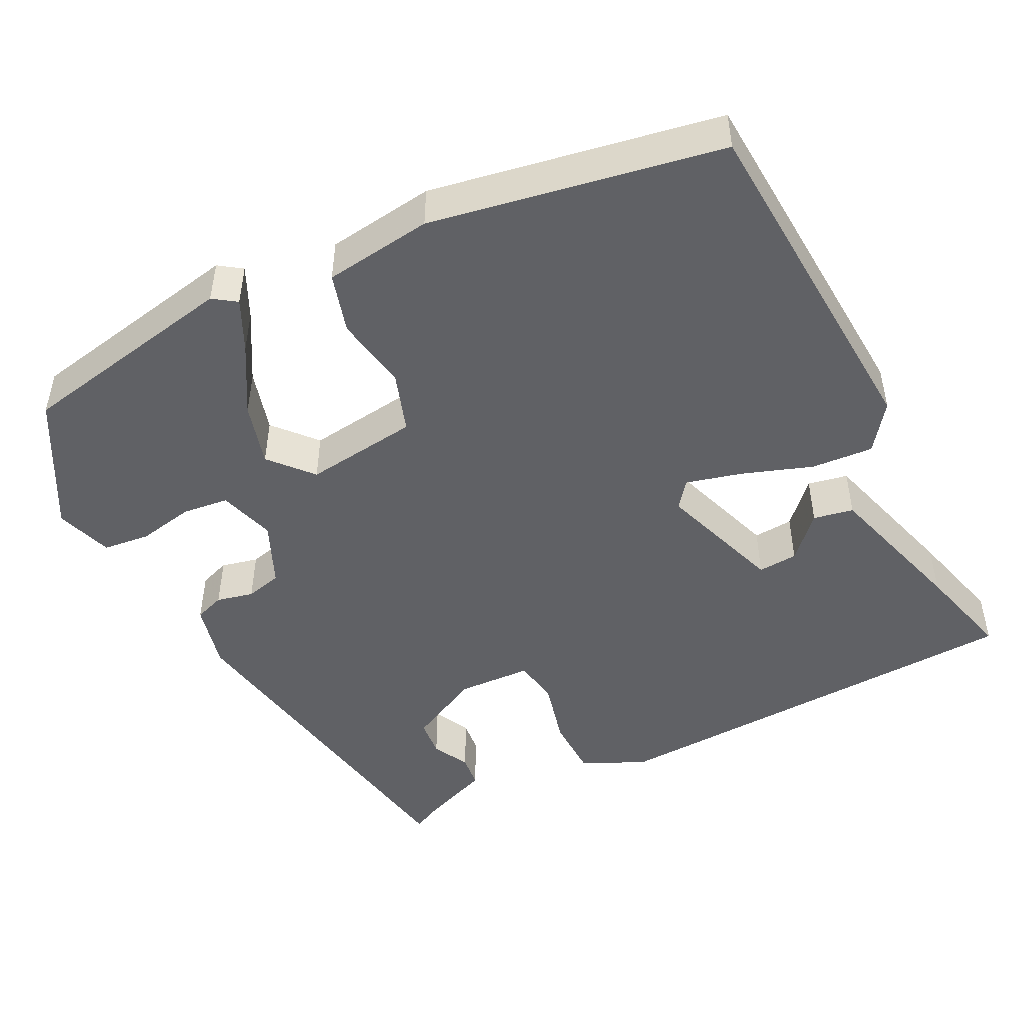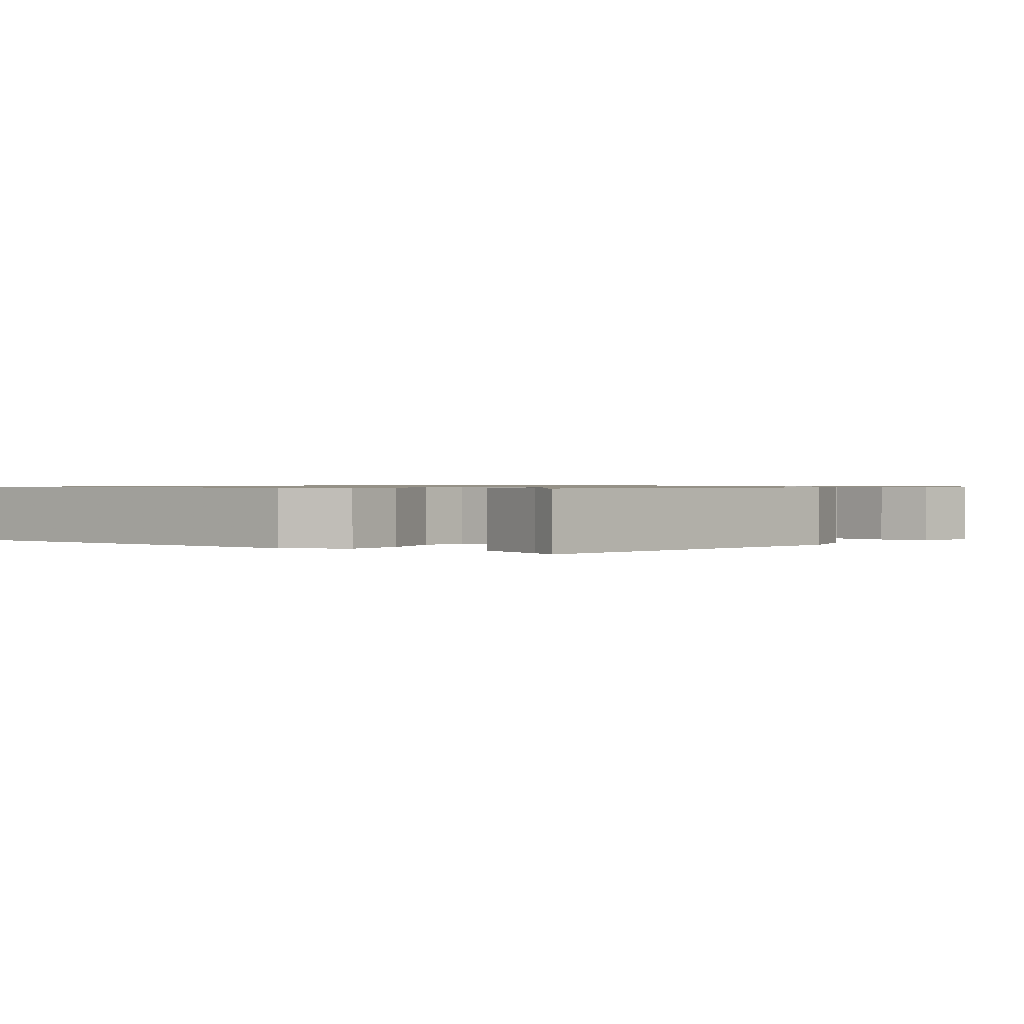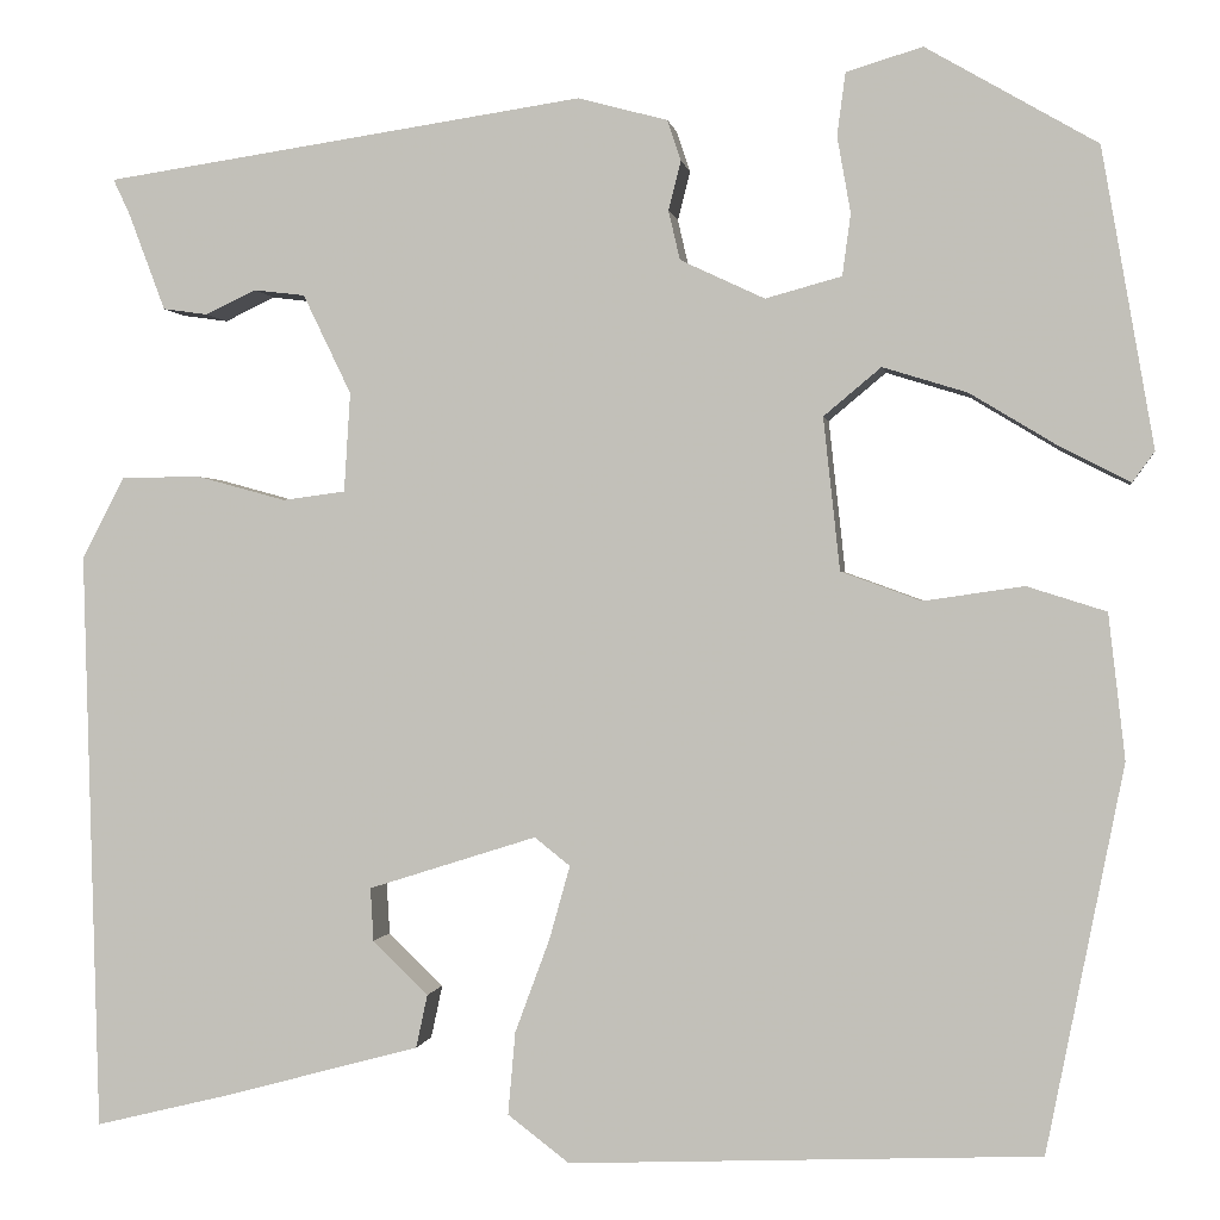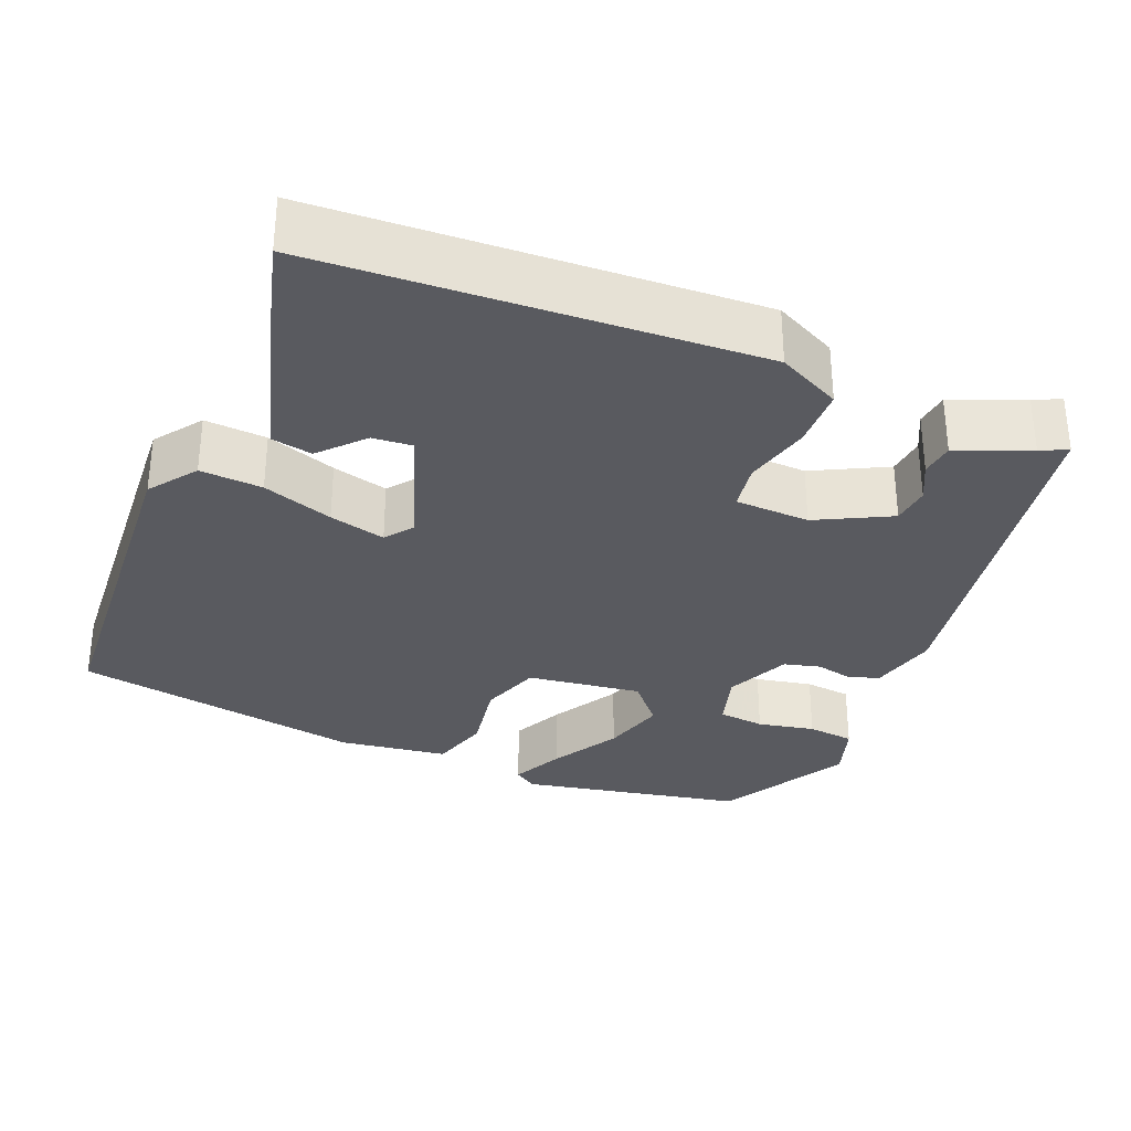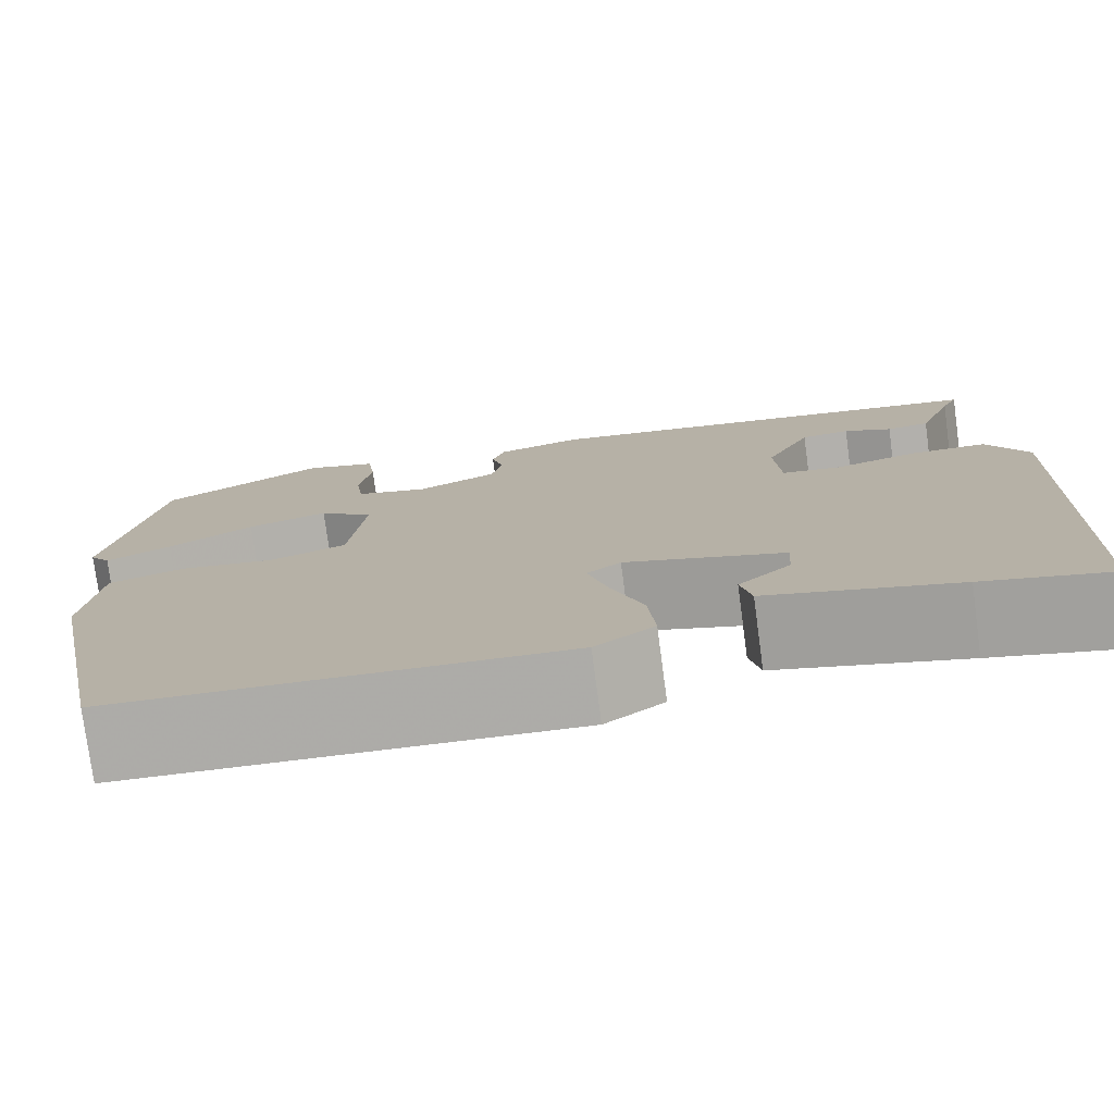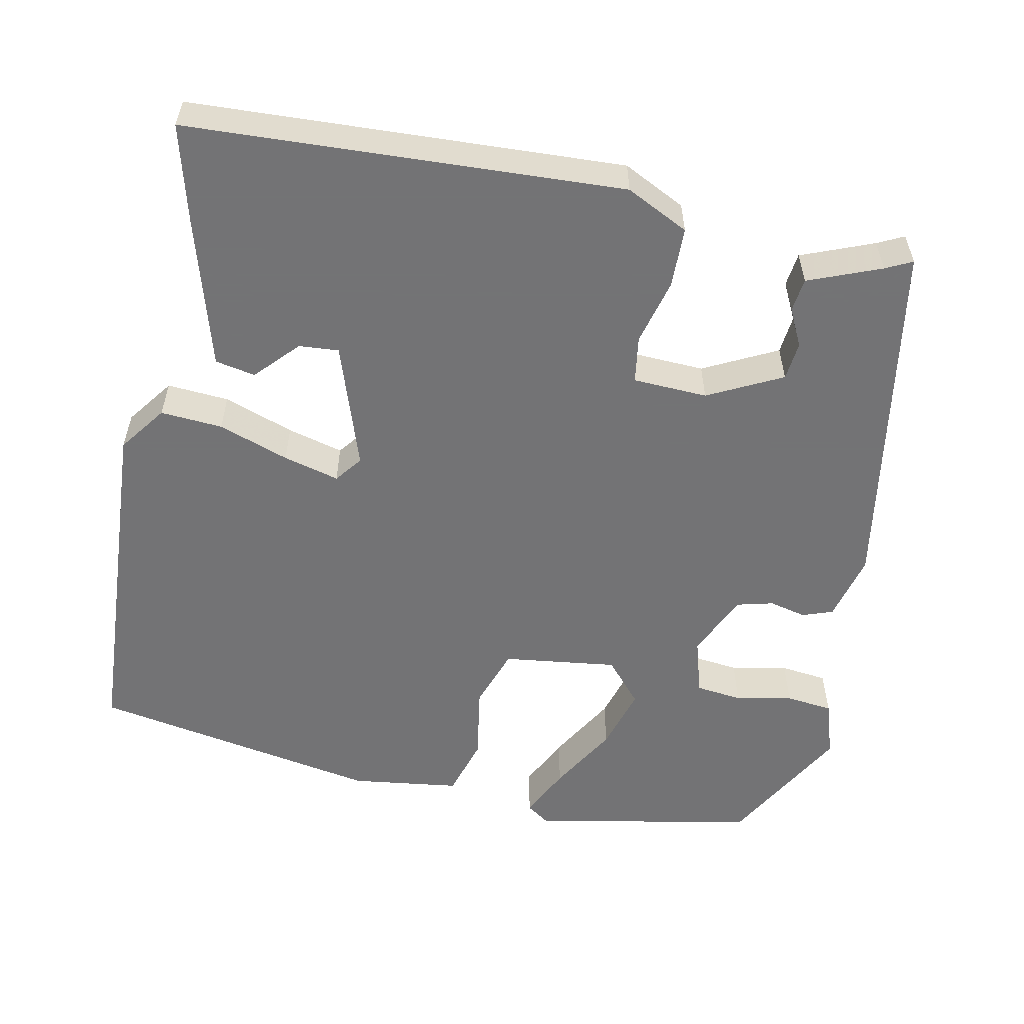
<metadata>
{"format":"obj","ext":"obj","renderer":"f3d","projection":"perspective","resolution":1024,"background":"white","views":[{"elev":-47.7,"azim":117.9,"up":"+Y"},{"elev":0.9,"azim":-52.9,"up":"+Y"},{"elev":0.1,"azim":8.6,"up":"+Z"},{"elev":-31.9,"azim":-111.0,"up":"+Y"},{"elev":-77.3,"azim":-172.4,"up":"+Z"},{"elev":-56.0,"azim":-100.5,"up":"+Y"}]}
</metadata>
<code>
v -0.478 0.07 0.422
v -0.018 0.07 0.49
v 0.068 0.07 0.467
v 0.081 0.07 0.428
v 0.069 0.07 0.381
v 0.08 0.07 0.334
v 0.161 0.07 0.296
v 0.234 0.07 0.316
v 0.242 0.07 0.375
v 0.229 0.07 0.448
v 0.237 0.07 0.508
v 0.31 0.07 0.53
v 0.474 0.07 0.435
v 0.524 0.07 0.149
v 0.503 0.07 0.12
v 0.438 0.07 0.153
v 0.352 0.07 0.205
v 0.271 0.07 0.23
v 0.216 0.07 0.184
v 0.232 0.07 0.038
v 0.309 0.07 0.01
v 0.405 0.07 0.024
v 0.481 0.07 0
v 0.497 0.07 -0.139
v 0.423 0.07 -0.508
v -0.027 0.07 -0.527
v -0.086 0.07 -0.482
v -0.079 0.07 -0.403
v -0.046 0.07 -0.314
v -0.026 0.07 -0.243
v -0.06 0.07 -0.216
v -0.221 0.07 -0.267
v -0.218 0.07 -0.318
v -0.165 0.07 -0.369
v -0.176 0.07 -0.42
v -0.366 0.07 -0.471
v -0.493 0.07 -0.502
v -0.509 0.07 0.052
v -0.468 0.07 0.131
v -0.391 0.07 0.131
v -0.307 0.07 0.108
v -0.247 0.07 0.116
v -0.241 0.07 0.211
v -0.287 0.07 0.306
v -0.336 0.07 0.312
v -0.384 0.07 0.289
v -0.427 0.07 0.295
v -0.462 0.07 0.388
v -0.478 0 0.422
v -0.018 0 0.49
v 0.068 0 0.467
v 0.081 0 0.428
v 0.069 0 0.381
v 0.08 0 0.334
v 0.161 0 0.296
v 0.234 0 0.316
v 0.242 0 0.375
v 0.229 0 0.448
v 0.237 0 0.508
v 0.31 0 0.53
v 0.474 0 0.435
v 0.524 0 0.149
v 0.503 0 0.12
v 0.438 0 0.153
v 0.352 0 0.205
v 0.271 0 0.23
v 0.216 0 0.184
v 0.232 0 0.038
v 0.309 0 0.01
v 0.405 0 0.024
v 0.481 0 0
v 0.497 0 -0.139
v 0.423 0 -0.508
v -0.027 0 -0.527
v -0.086 0 -0.482
v -0.079 0 -0.403
v -0.046 0 -0.314
v -0.026 0 -0.243
v -0.06 0 -0.216
v -0.221 0 -0.267
v -0.218 0 -0.318
v -0.165 0 -0.369
v -0.176 0 -0.42
v -0.366 0 -0.471
v -0.493 0 -0.502
v -0.509 0 0.052
v -0.468 0 0.131
v -0.391 0 0.131
v -0.307 0 0.108
v -0.247 0 0.116
v -0.241 0 0.211
v -0.287 0 0.306
v -0.336 0 0.312
v -0.384 0 0.289
v -0.427 0 0.295
v -0.462 0 0.388
f 45 46 47 48
f 44 45 48 1
f 38 39 40 41
f 38 41 42
f 37 38 42
f 36 37 42
f 33 34 35 36
f 32 33 36 42
f 31 32 42 43
f 26 27 28 29
f 26 29 30
f 25 26 30
f 21 22 23 24
f 20 21 24 25
f 14 15 16 17
f 12 13 14 17
f 12 17 18
f 9 10 11 12
f 8 9 12 18
f 7 8 18 19
f 2 3 4 5
f 44 1 2 5
f 43 44 5 6
f 20 25 30 31
f 19 20 31 43
f 6 7 19 43
f 96 95 94 93
f 49 96 93 92
f 89 88 87 86
f 90 89 86
f 90 86 85
f 90 85 84
f 84 83 82 81
f 90 84 81 80
f 91 90 80 79
f 77 76 75 74
f 78 77 74
f 78 74 73
f 72 71 70 69
f 73 72 69 68
f 65 64 63 62
f 65 62 61 60
f 66 65 60
f 60 59 58 57
f 66 60 57 56
f 67 66 56 55
f 53 52 51 50
f 53 50 49 92
f 54 53 92 91
f 79 78 73 68
f 91 79 68 67
f 91 67 55 54
f 1 49 50 2
f 2 50 51 3
f 3 51 52 4
f 4 52 53 5
f 5 53 54 6
f 6 54 55 7
f 7 55 56 8
f 8 56 57 9
f 9 57 58 10
f 10 58 59 11
f 11 59 60 12
f 12 60 61 13
f 13 61 62 14
f 14 62 63 15
f 15 63 64 16
f 16 64 65 17
f 17 65 66 18
f 18 66 67 19
f 19 67 68 20
f 20 68 69 21
f 21 69 70 22
f 22 70 71 23
f 23 71 72 24
f 24 72 73 25
f 25 73 74 26
f 26 74 75 27
f 27 75 76 28
f 28 76 77 29
f 29 77 78 30
f 30 78 79 31
f 31 79 80 32
f 32 80 81 33
f 33 81 82 34
f 34 82 83 35
f 35 83 84 36
f 36 84 85 37
f 37 85 86 38
f 38 86 87 39
f 39 87 88 40
f 40 88 89 41
f 41 89 90 42
f 42 90 91 43
f 43 91 92 44
f 44 92 93 45
f 45 93 94 46
f 46 94 95 47
f 47 95 96 48
f 48 96 49 1

</code>
